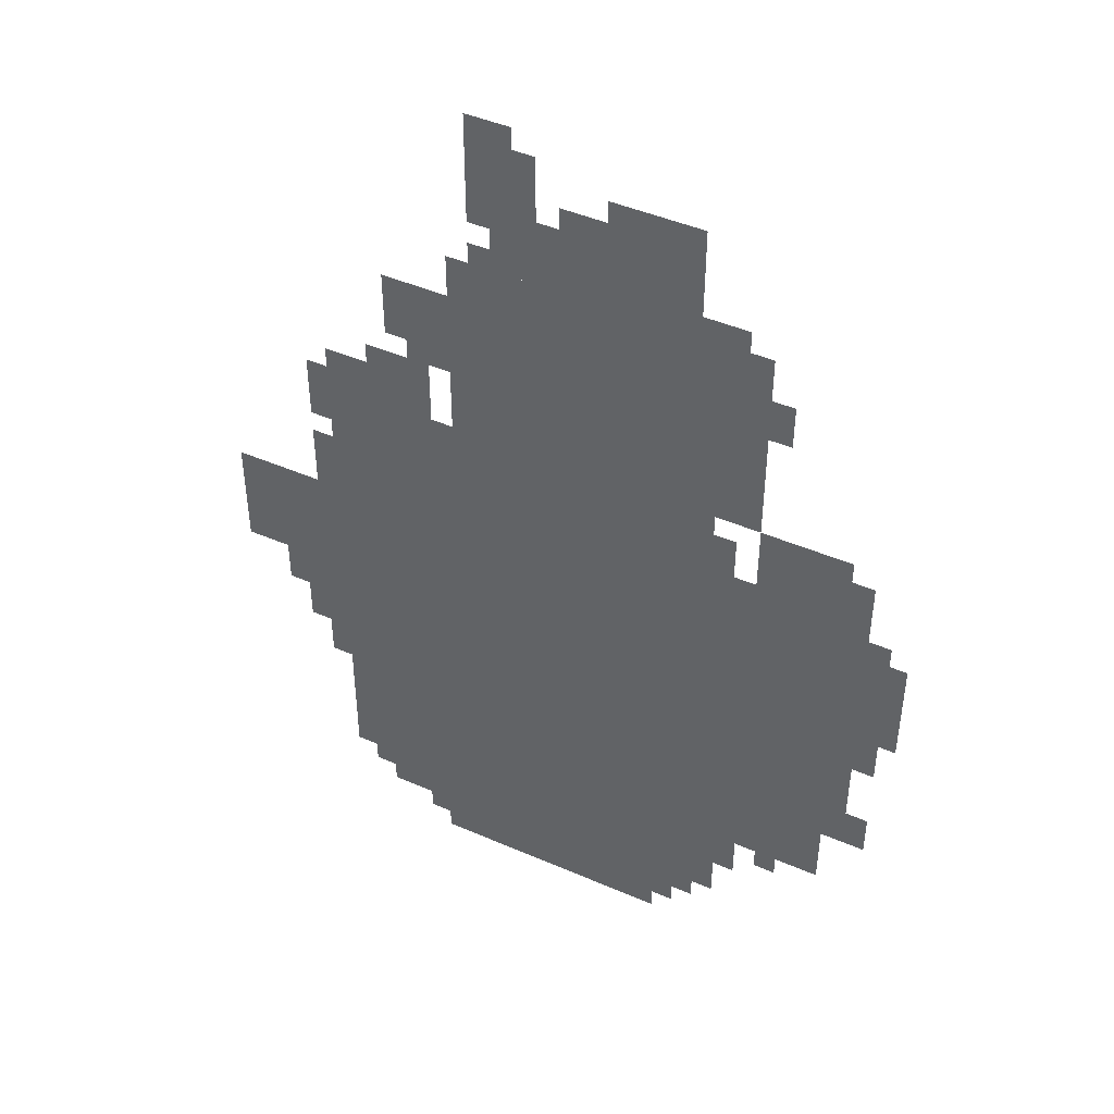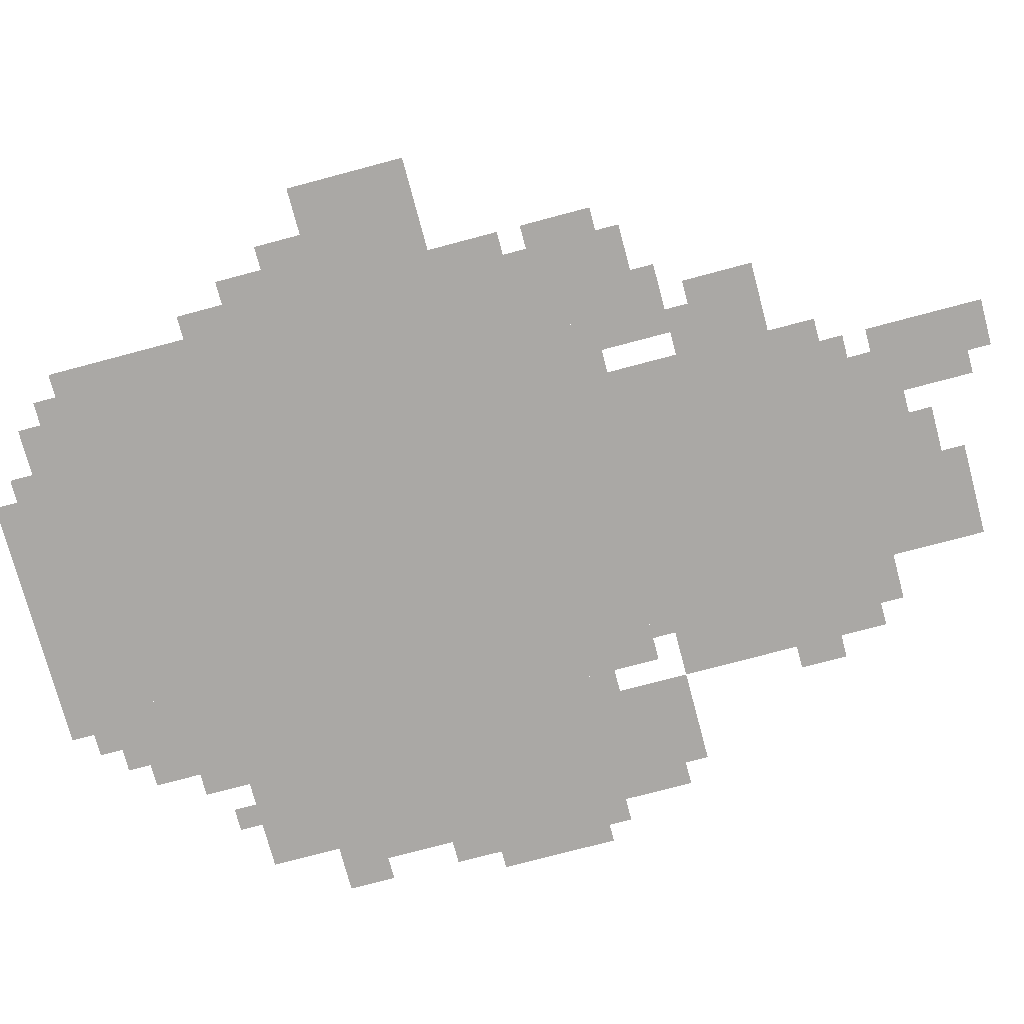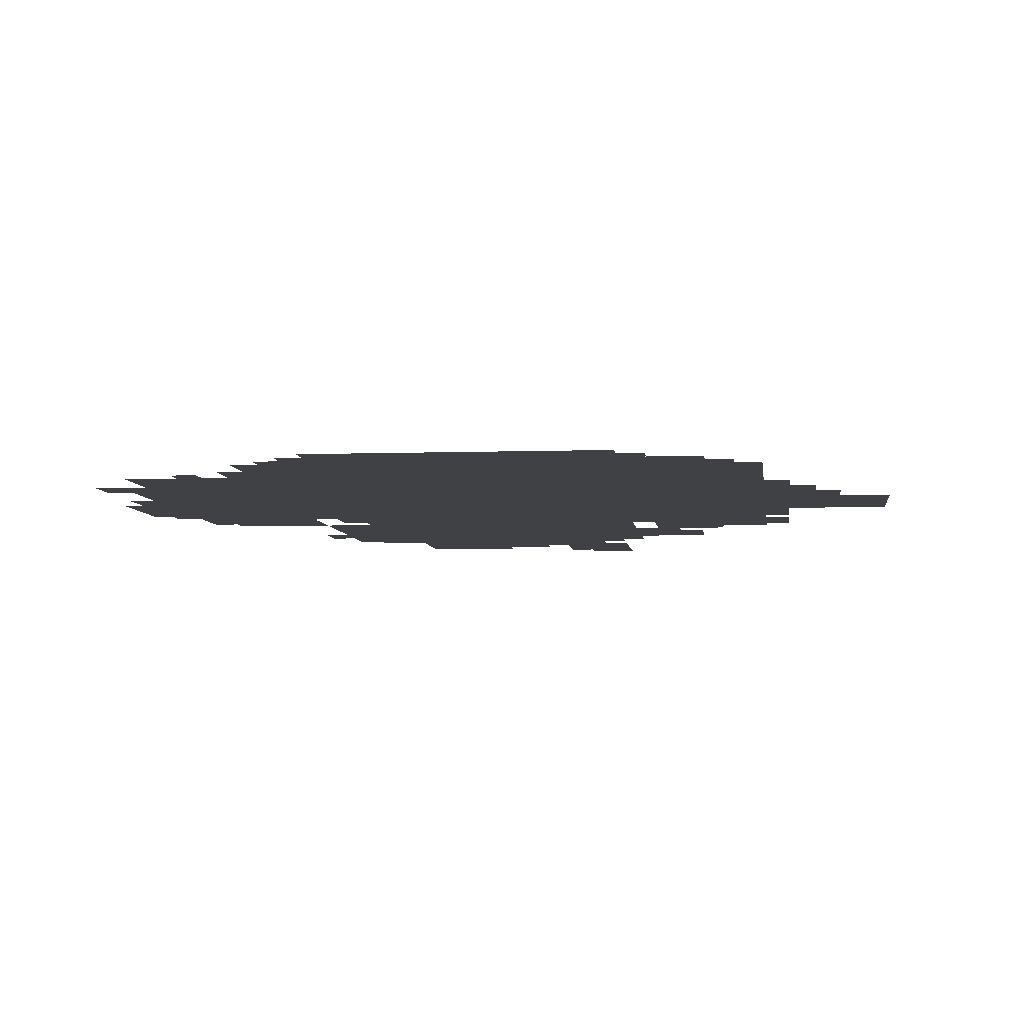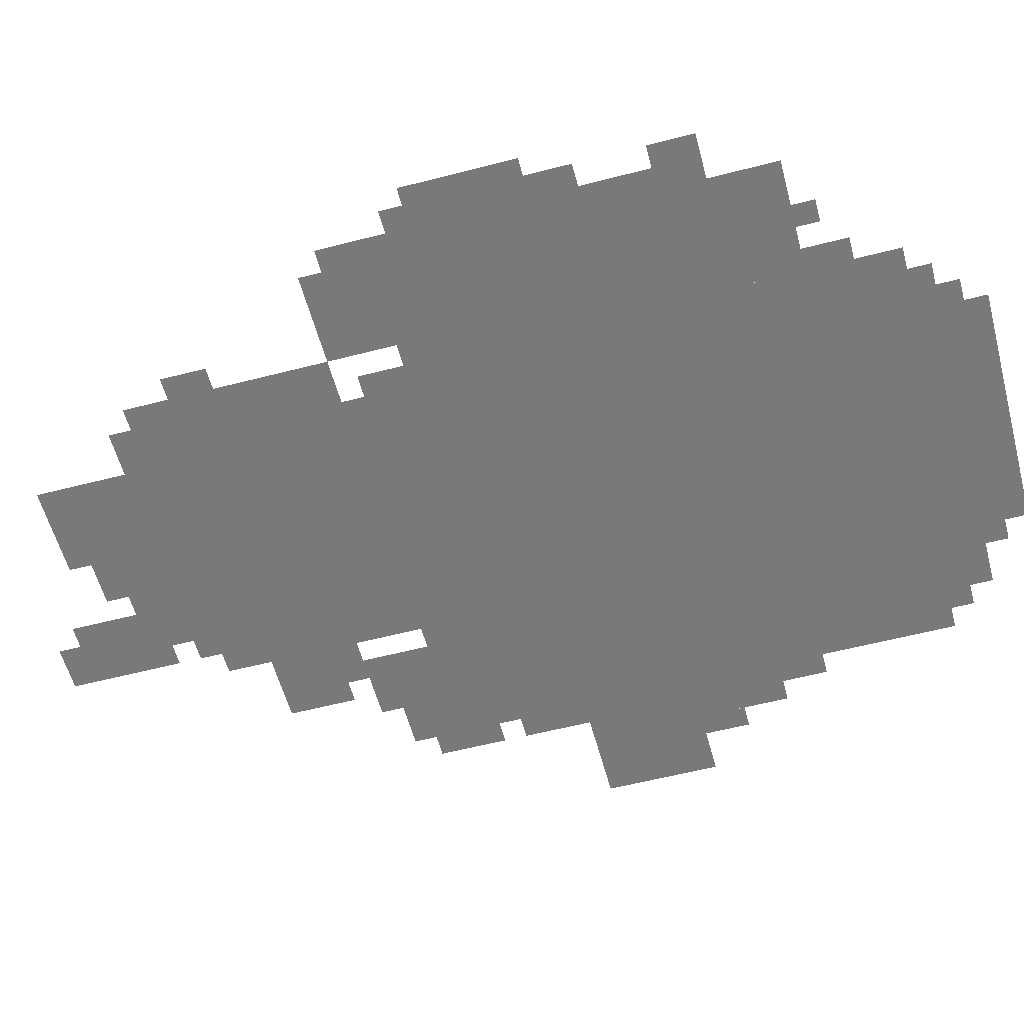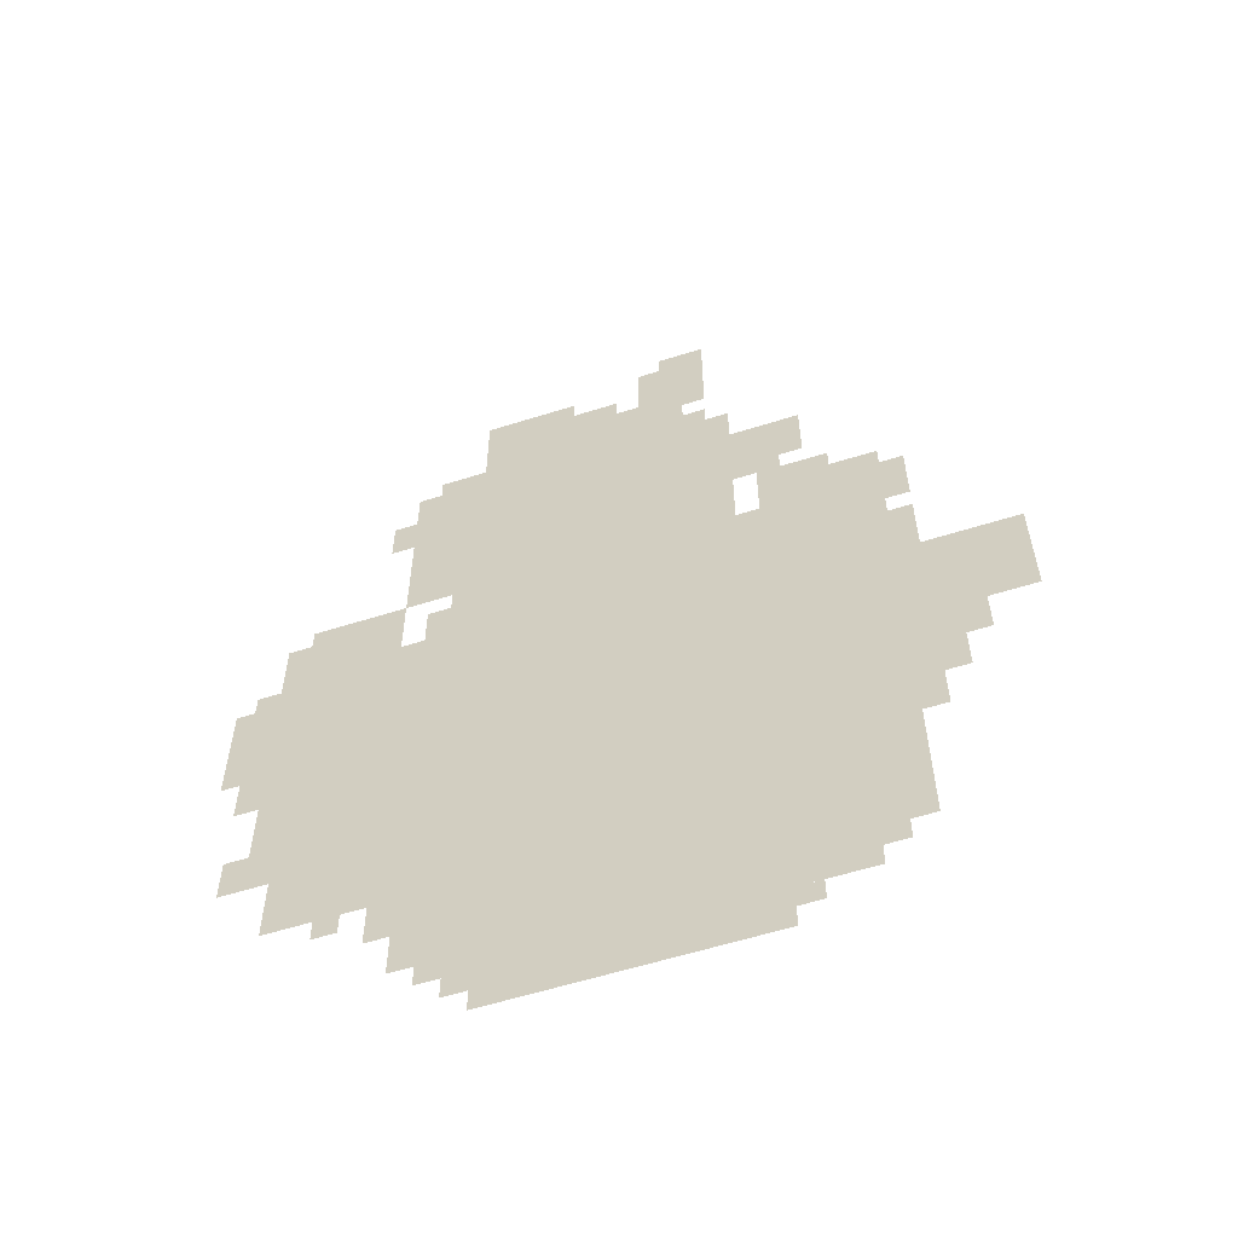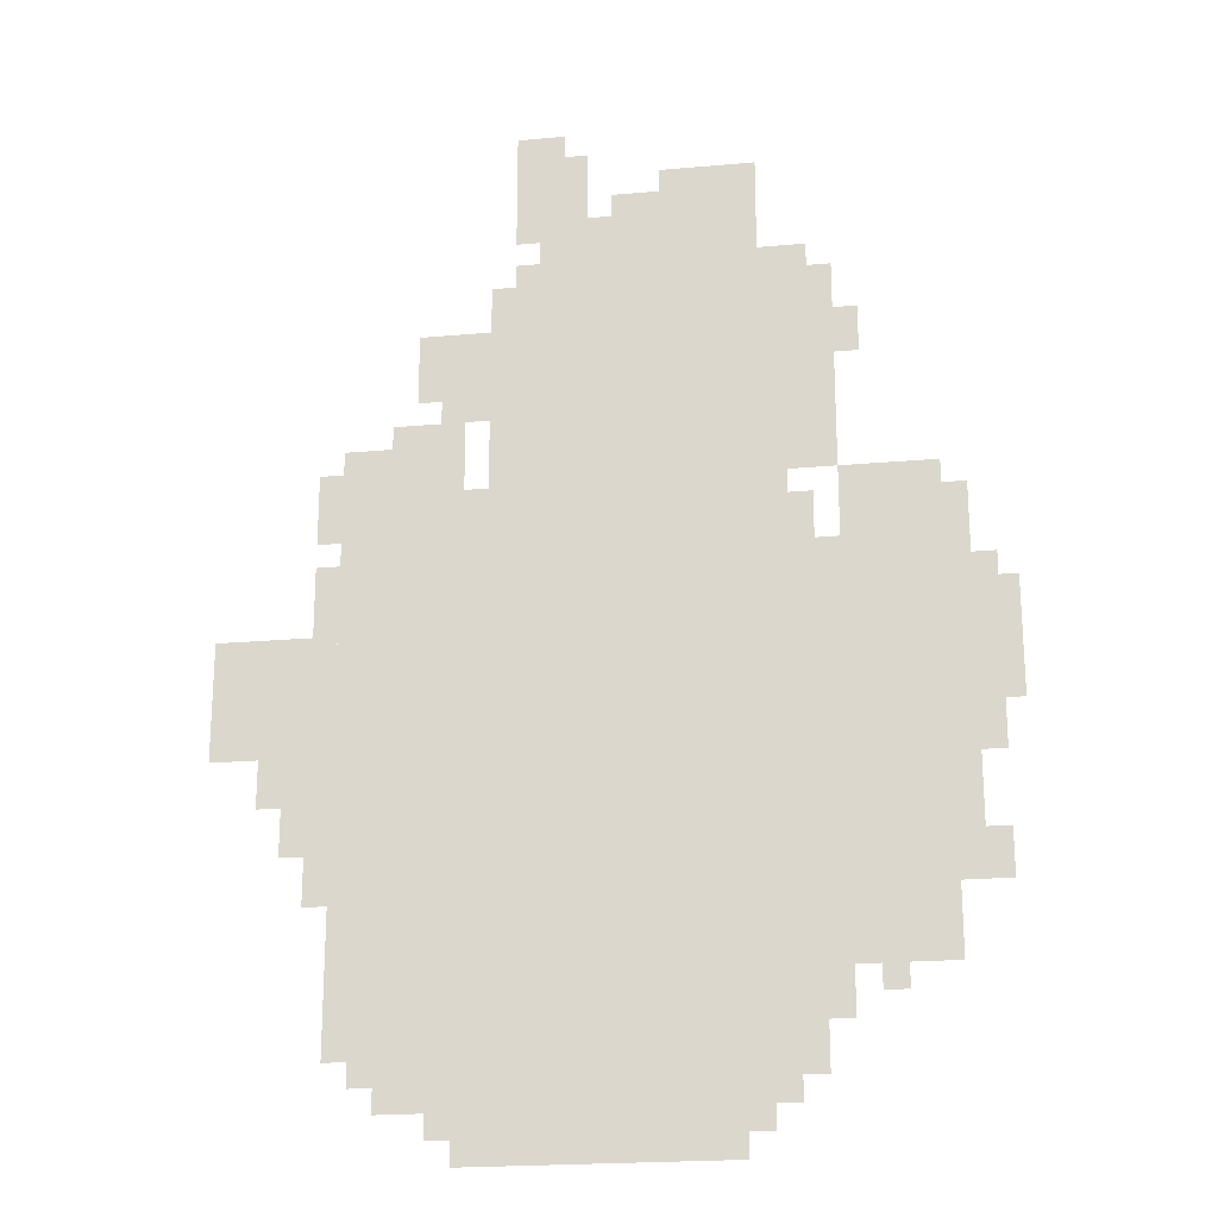
<metadata>
{"format":"obj","ext":"obj","renderer":"f3d","projection":"perspective","resolution":1024,"background":"white","views":[{"elev":45.2,"azim":-153.3,"up":"+Y"},{"elev":-75.1,"azim":104.9,"up":"+Z"},{"elev":-5.5,"azim":6.4,"up":"+Z"},{"elev":-57.8,"azim":-75.0,"up":"+Z"},{"elev":-58.8,"azim":18.0,"up":"+Y"},{"elev":-21.4,"azim":-170.9,"up":"+Y"}]}
</metadata>
<code>
g abeikelongbi_2-mesh
v -160 151 0
v -160 503 0
v -768 503 0
v -768 151 0
v -160 503 0
v -160 855 0
v -768 855 0
v -768 503 0
v -352 887 0
v -352 1175 0
v -800 1175 0
v -800 887 0
v -768 343 0
v -768 791 0
v -960 791 0
v -960 343 0
v 0 535 0
v 0 695 0
v -160 695 0
v -160 535 0
v -320 23 0
v -320 151 0
v -512 151 0
v -512 23 0
v -512 23 0
v -512 151 0
v -672 151 0
v -672 23 0
v -768 247 0
v -768 343 0
v -928 343 0
v -928 247 0
v -416 1175 0
v -416 1271 0
v -576 1271 0
v -576 1175 0
v -800 791 0
v -800 887 0
v -928 887 0
v -928 791 0
v -576 1175 0
v -576 1271 0
v -704 1271 0
v -704 1175 0
v -128 855 0
v -128 887 0
v -448 887 0
v -448 855 0
v -256 1015 0
v -256 1111 0
v -352 1111 0
v -352 1015 0
v -384 1271 0
v -384 1367 0
v -480 1367 0
v -480 1271 0
v -448 855 0
v -448 887 0
v -736 887 0
v -736 855 0
v -576 1271 0
v -576 1335 0
v -704 1335 0
v -704 1271 0
v -96 407 0
v -96 535 0
v -160 535 0
v -160 407 0
v -224 87 0
v -224 151 0
v -320 151 0
v -320 87 0
v -960 631 0
v -960 727 0
v -1017 727 0
v -1017 631 0
v -160 887 0
v -160 951 0
v -256 951 0
v -256 887 0
v -960 567 0
v -960 631 0
v -1017 631 0
v -1017 567 0
v -256 887 0
v -256 951 0
v -320 951 0
v -320 887 0
v -928 791 0
v -928 855 0
v -960 855 0
v -960 791 0
v -960 503 0
v -960 567 0
v -992 567 0
v -992 503 0
v -800 1047 0
v -800 1111 0
v -832 1111 0
v -832 1047 0
v -288 983 0
v -288 1015 0
v -352 1015 0
v -352 983 0
v -64 471 0
v -64 535 0
v -96 535 0
v -96 471 0
v -768 183 0
v -768 247 0
v -800 247 0
v -800 183 0
v -704 87 0
v -704 151 0
v -736 151 0
v -736 87 0
v -128 343 0
v -128 407 0
v -160 407 0
v -160 343 0
v -960 343 0
v -960 407 0
v -992 407 0
v -992 343 0
v -672 87 0
v -672 151 0
v -704 151 0
v -704 87 0
v -128 727 0
v -128 791 0
v -160 791 0
v -160 727 0
v -224 951 0
v -224 983 0
v -288 983 0
v -288 951 0
v -512 1271 0
v -512 1303 0
v -576 1303 0
v -576 1271 0
v -384 1367 0
v -384 1399 0
v -448 1399 0
v -448 1367 0
v -704 1175 0
v -704 1207 0
v -768 1207 0
v -768 1175 0
v -128 823 0
v -128 855 0
v -160 855 0
v -160 823 0
v -832 215 0
v -832 247 0
v -864 247 0
v -864 215 0
v -960 727 0
v -960 759 0
v -992 759 0
v -992 727 0
v -288 55 0
v -288 87 0
v -320 87 0
v -320 55 0
v -736 119 0
v -736 151 0
v -768 151 0
v -768 119 0
v -192 119 0
v -192 151 0
v -224 151 0
v -224 119 0
v -288 951 0
v -288 983 0
v -320 983 0
v -320 951 0
v -128 695 0
v -128 727 0
v -160 727 0
v -160 695 0
v -672 55 0
v -672 87 0
v -704 87 0
v -704 55 0
v -128 887 0
v -128 919 0
v -160 919 0
v -160 887 0
v -384 1175 0
v -384 1207 0
v -416 1207 0
v -416 1175 0
v -384 1239 0
v -384 1271 0
v -416 1271 0
v -416 1239 0
g abeikelongbi_2-mesh_0
f 3 2 1
f 1 4 3
f 7 6 5
f 5 8 7
f 11 10 9
f 9 12 11
f 15 14 13
f 13 16 15
f 19 18 17
f 17 20 19
f 23 22 21
f 21 24 23
f 27 26 25
f 25 28 27
f 31 30 29
f 29 32 31
f 35 34 33
f 33 36 35
f 39 38 37
f 37 40 39
f 43 42 41
f 41 44 43
f 47 46 45
f 45 48 47
f 51 50 49
f 49 52 51
f 55 54 53
f 53 56 55
f 59 58 57
f 57 60 59
f 63 62 61
f 61 64 63
f 67 66 65
f 65 68 67
f 71 70 69
f 69 72 71
f 75 74 73
f 73 76 75
f 79 78 77
f 77 80 79
f 83 82 81
f 81 84 83
f 87 86 85
f 85 88 87
f 91 90 89
f 89 92 91
f 95 94 93
f 93 96 95
f 99 98 97
f 97 100 99
f 103 102 101
f 101 104 103
f 107 106 105
f 105 108 107
f 111 110 109
f 109 112 111
f 115 114 113
f 113 116 115
f 119 118 117
f 117 120 119
f 123 122 121
f 121 124 123
f 127 126 125
f 125 128 127
f 131 130 129
f 129 132 131
f 135 134 133
f 133 136 135
f 139 138 137
f 137 140 139
f 143 142 141
f 141 144 143
f 147 146 145
f 145 148 147
f 151 150 149
f 149 152 151
f 155 154 153
f 153 156 155
f 159 158 157
f 157 160 159
f 163 162 161
f 161 164 163
f 167 166 165
f 165 168 167
f 171 170 169
f 169 172 171
f 175 174 173
f 173 176 175
f 179 178 177
f 177 180 179
f 183 182 181
f 181 184 183
f 187 186 185
f 185 188 187
f 191 190 189
f 189 192 191
f 195 194 193
f 193 196 195

</code>
